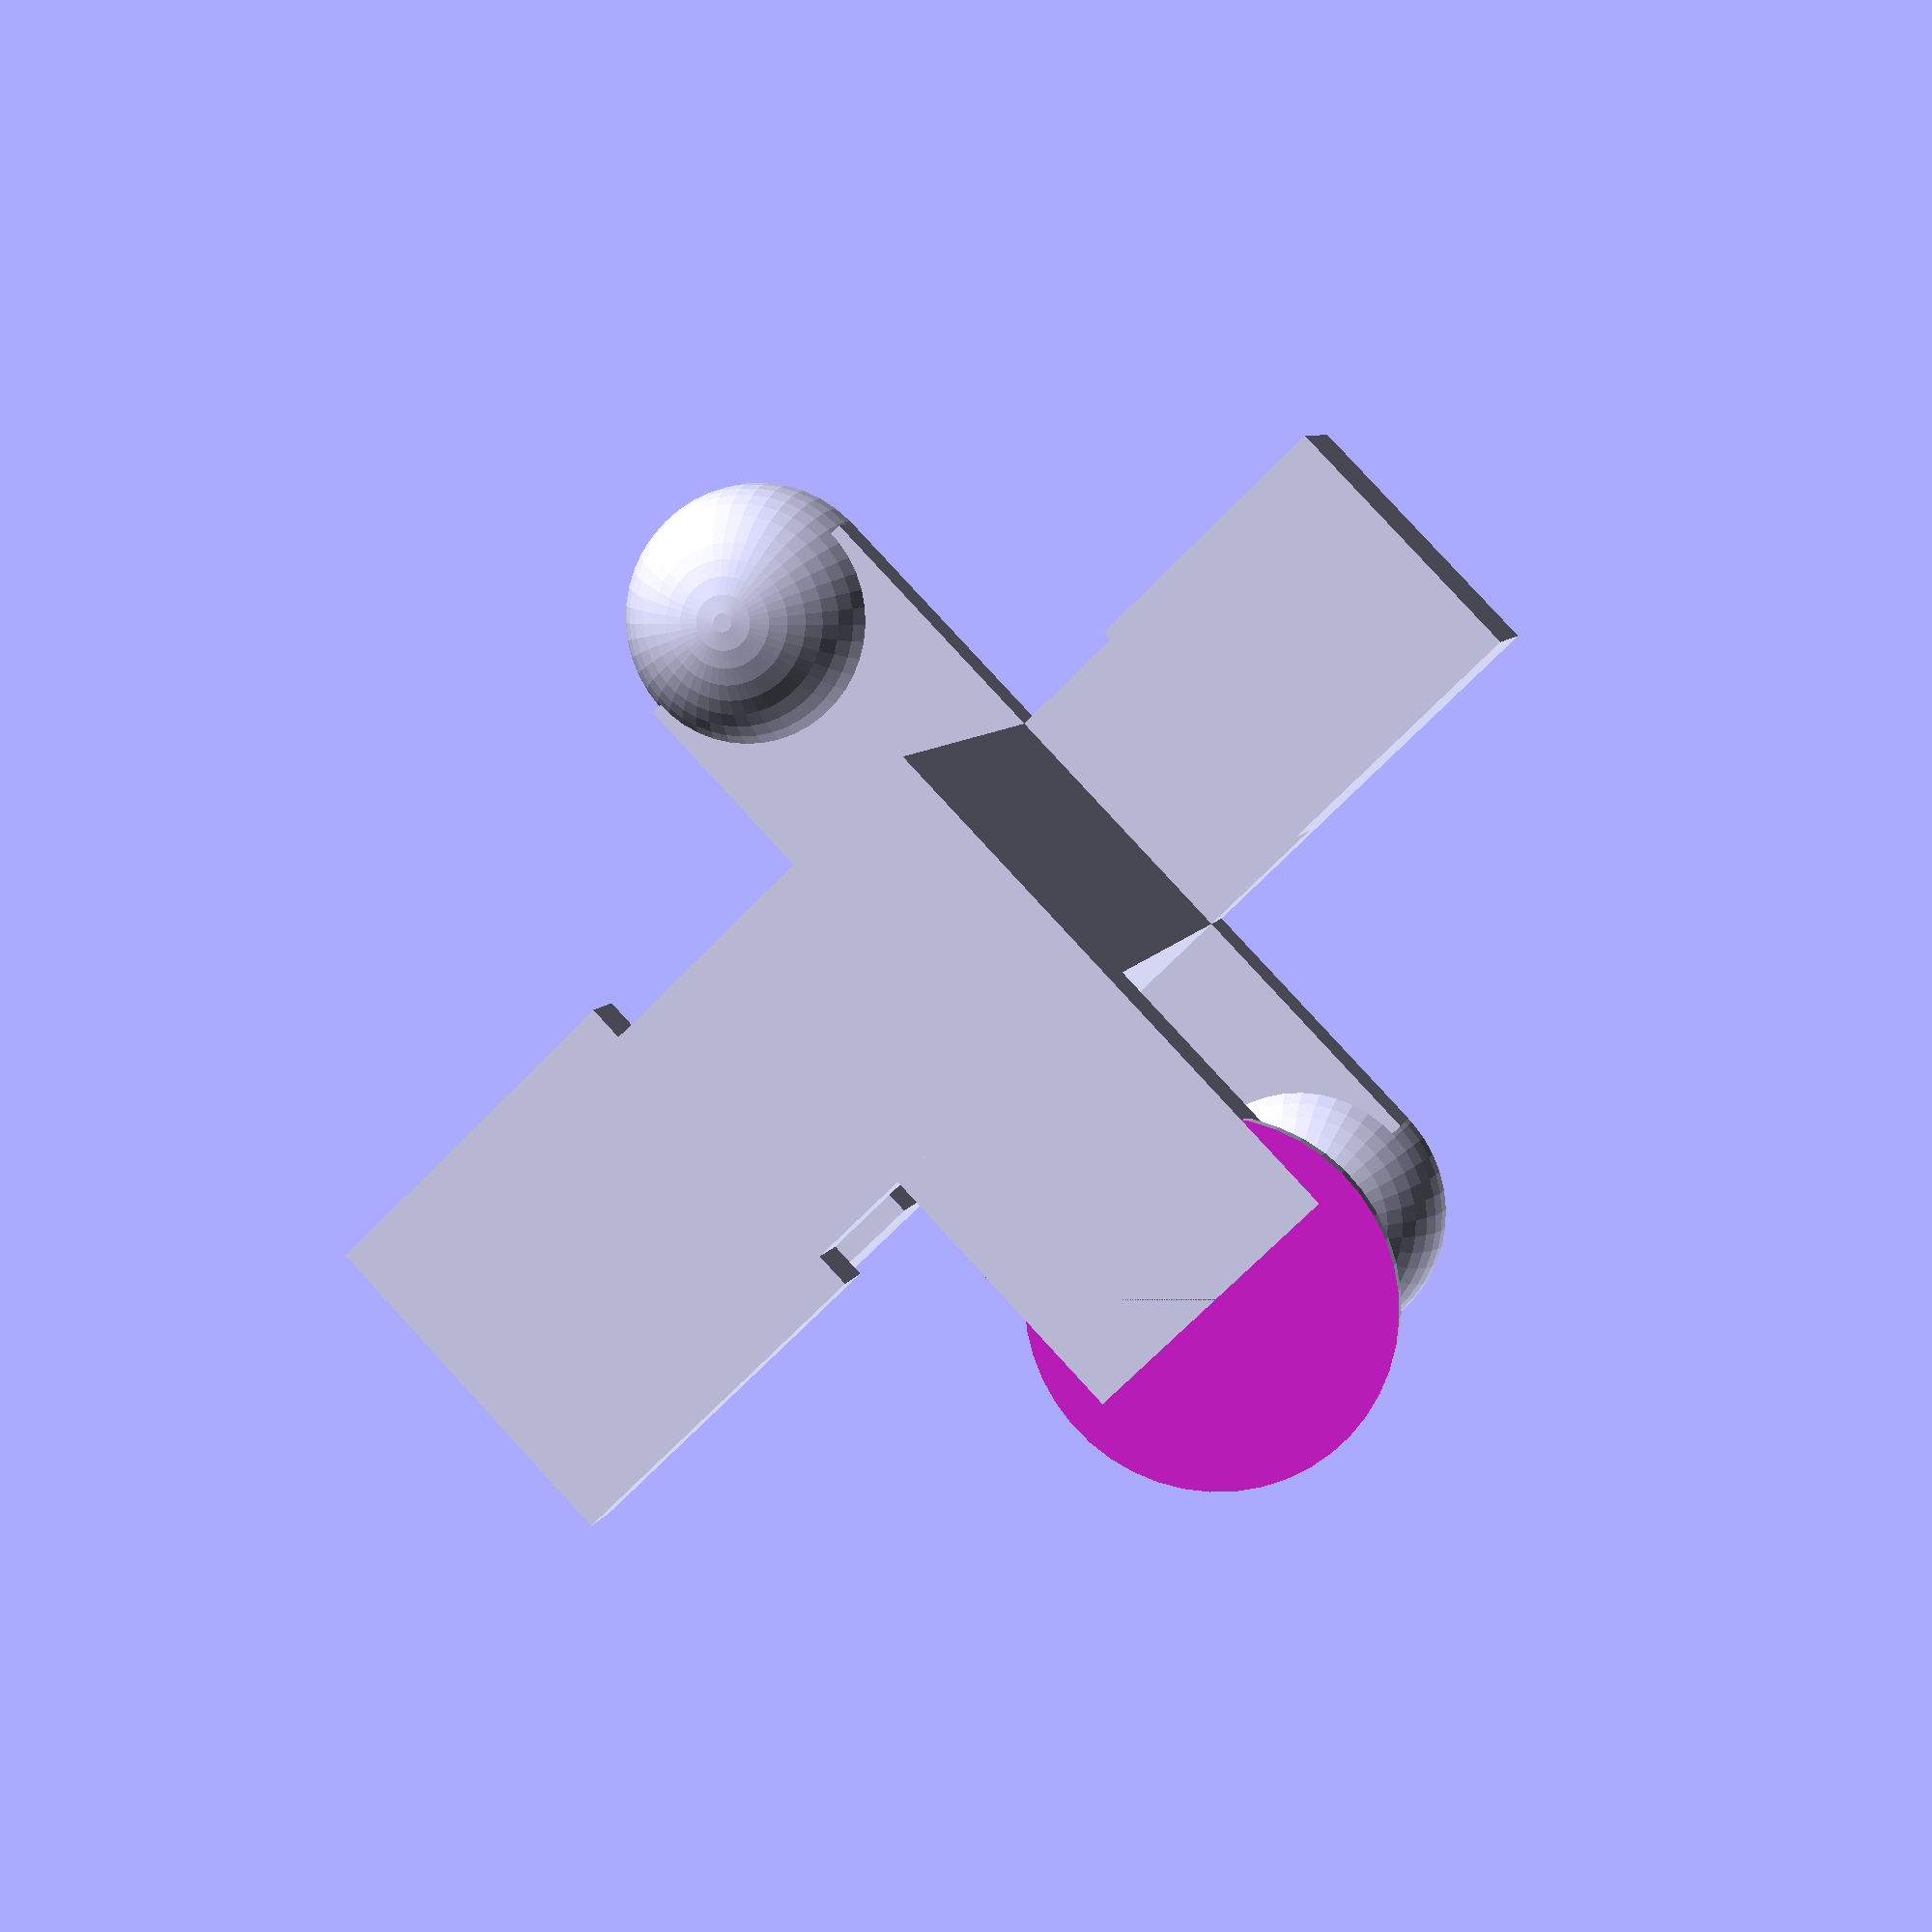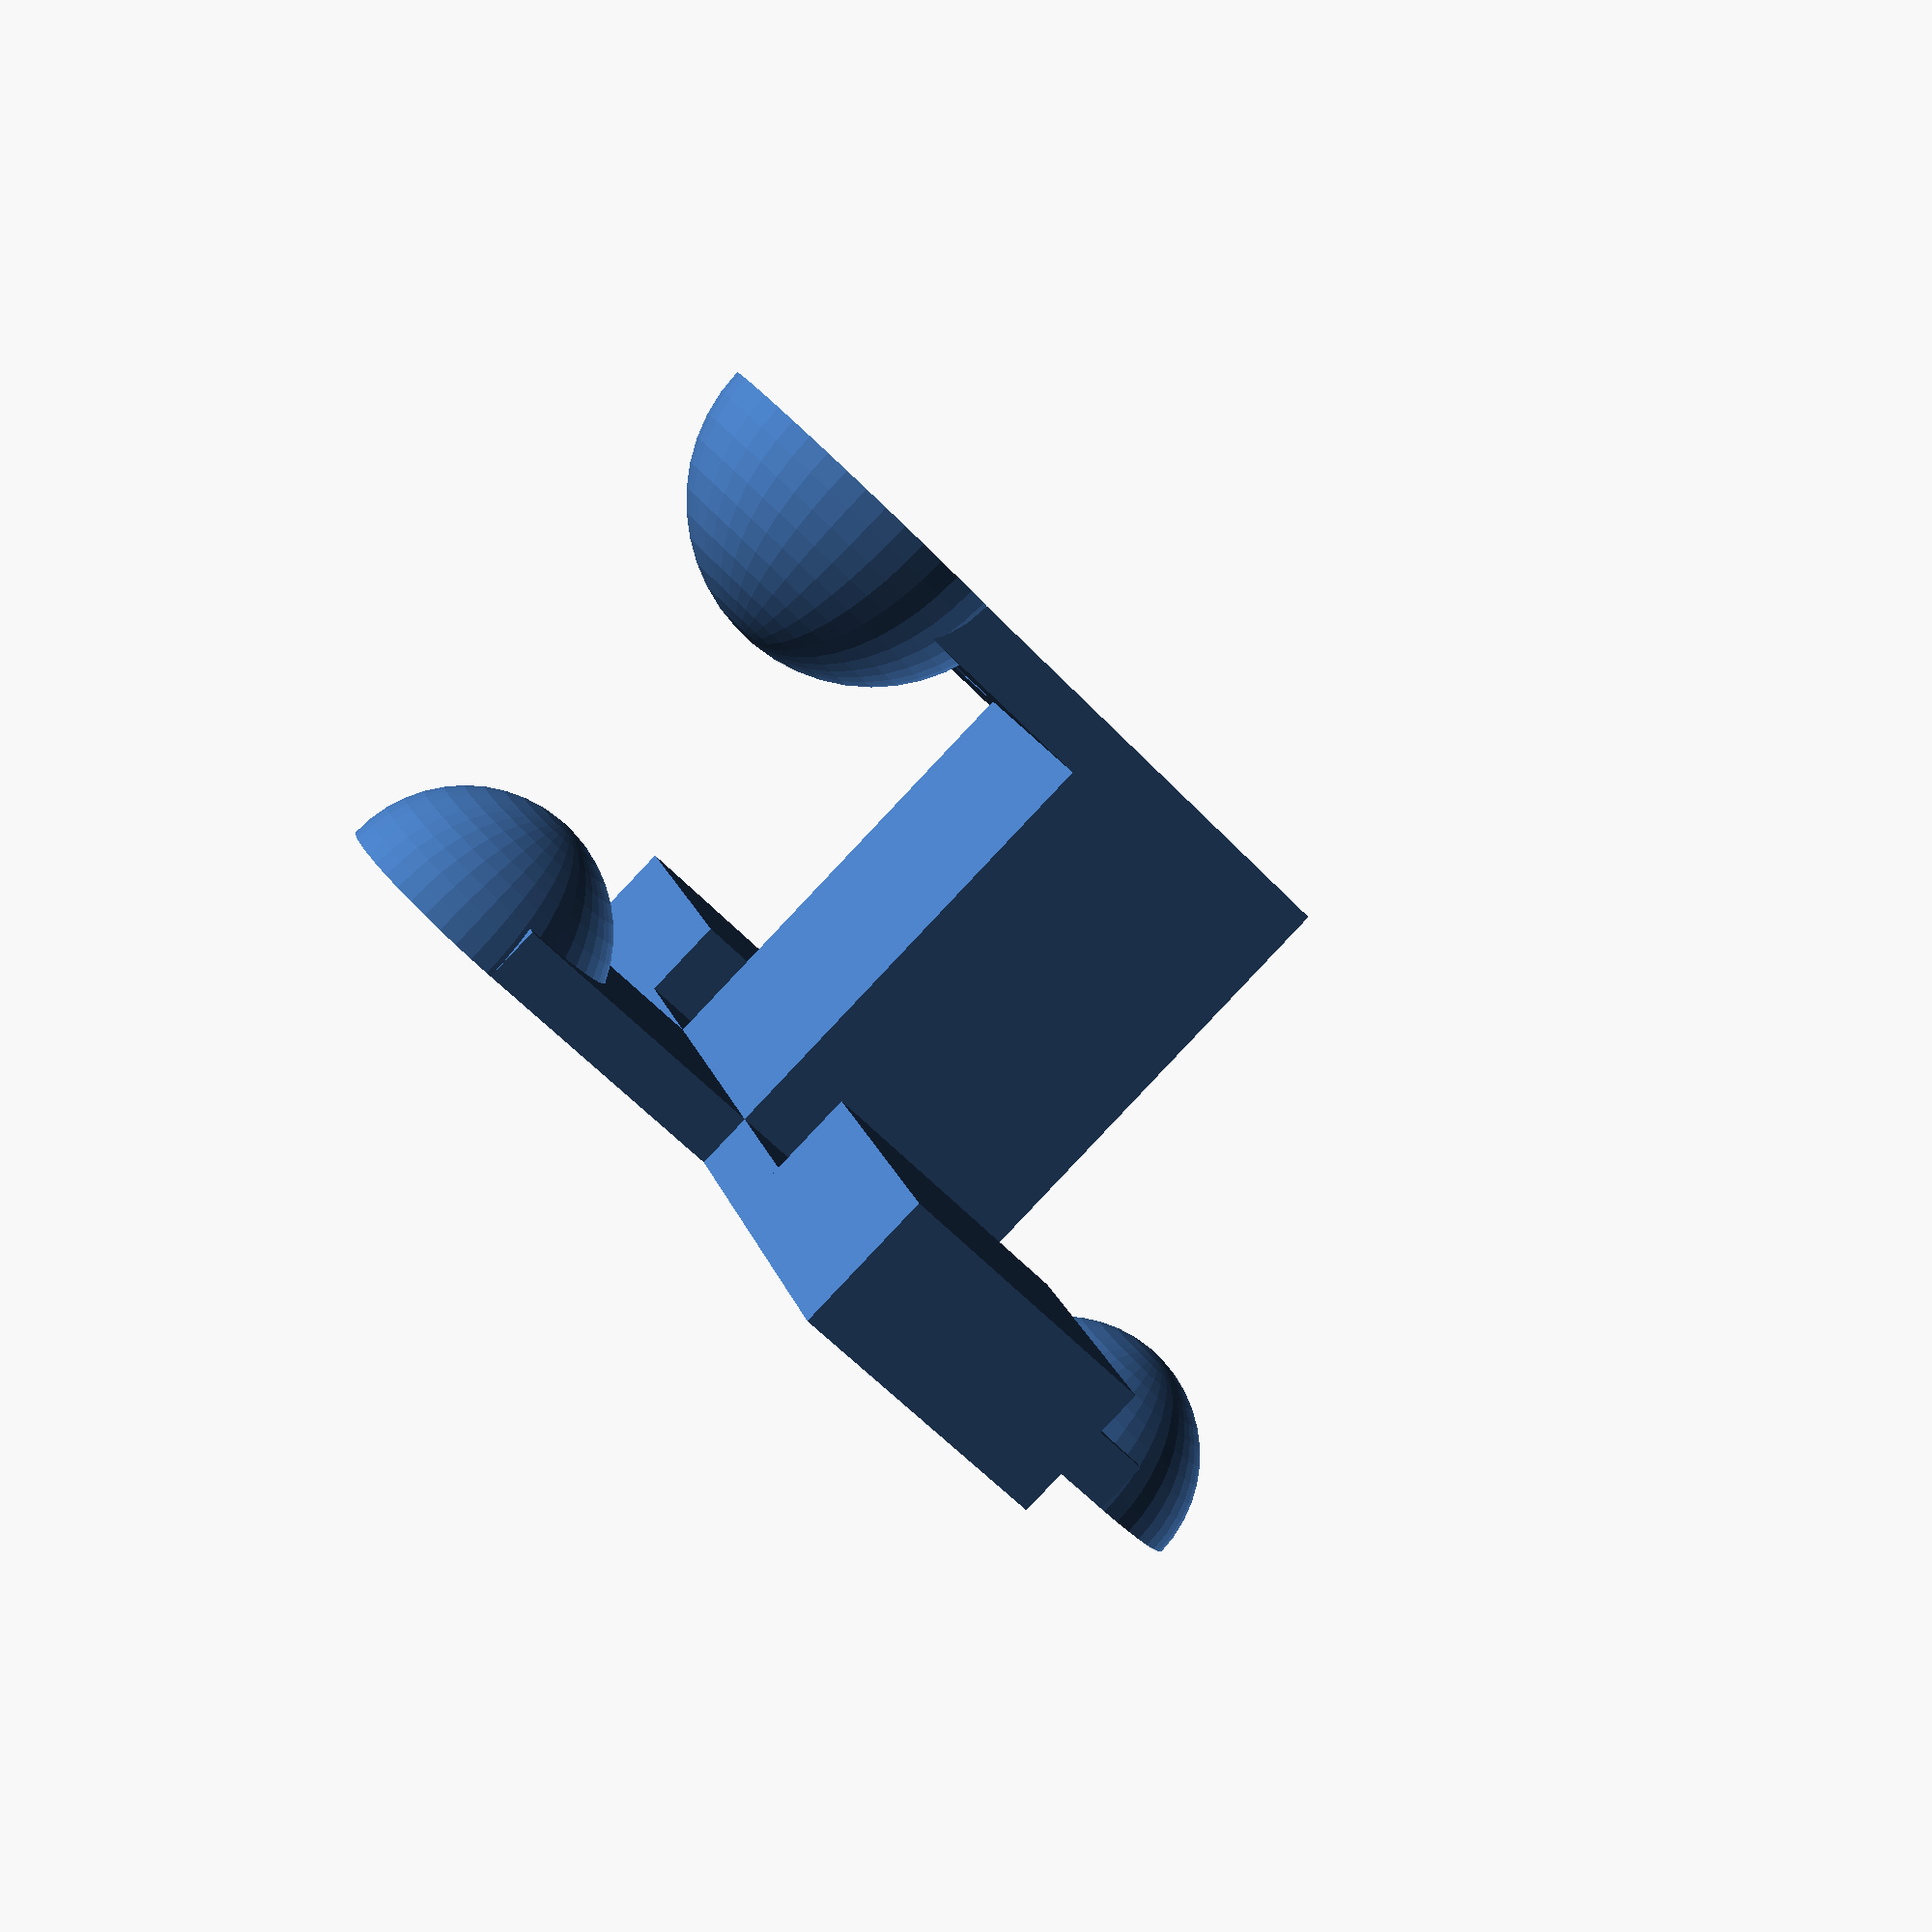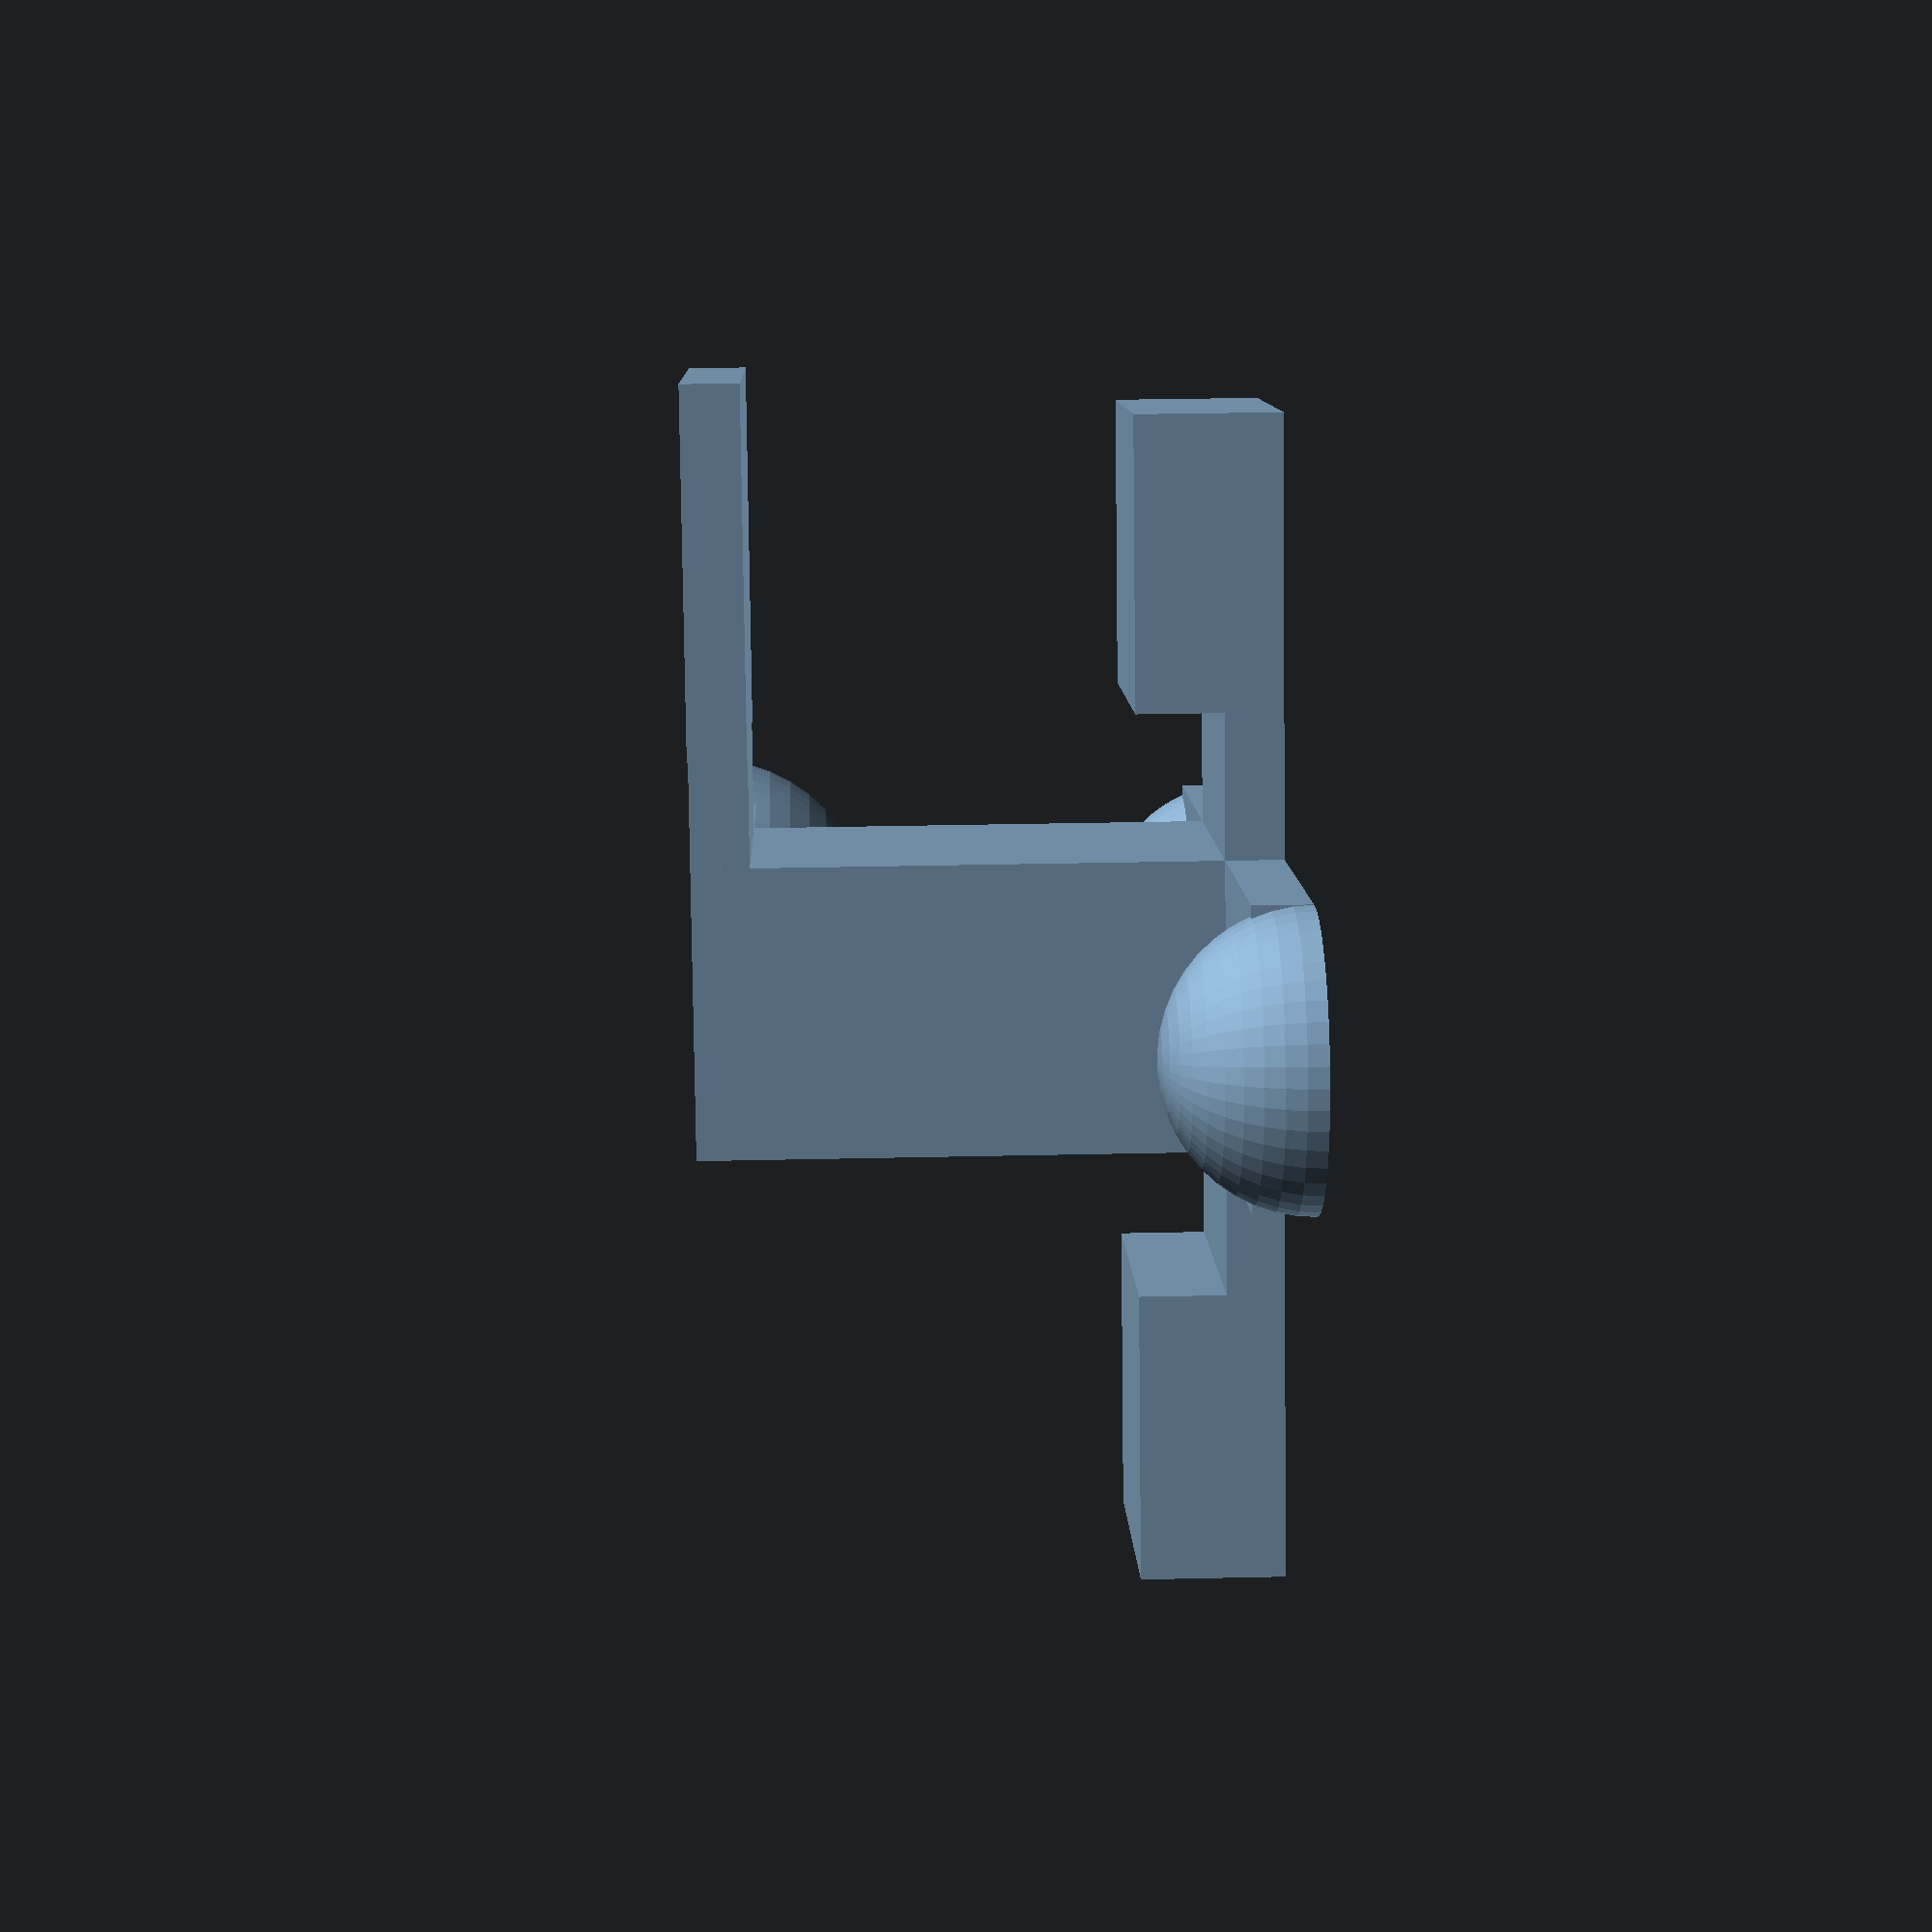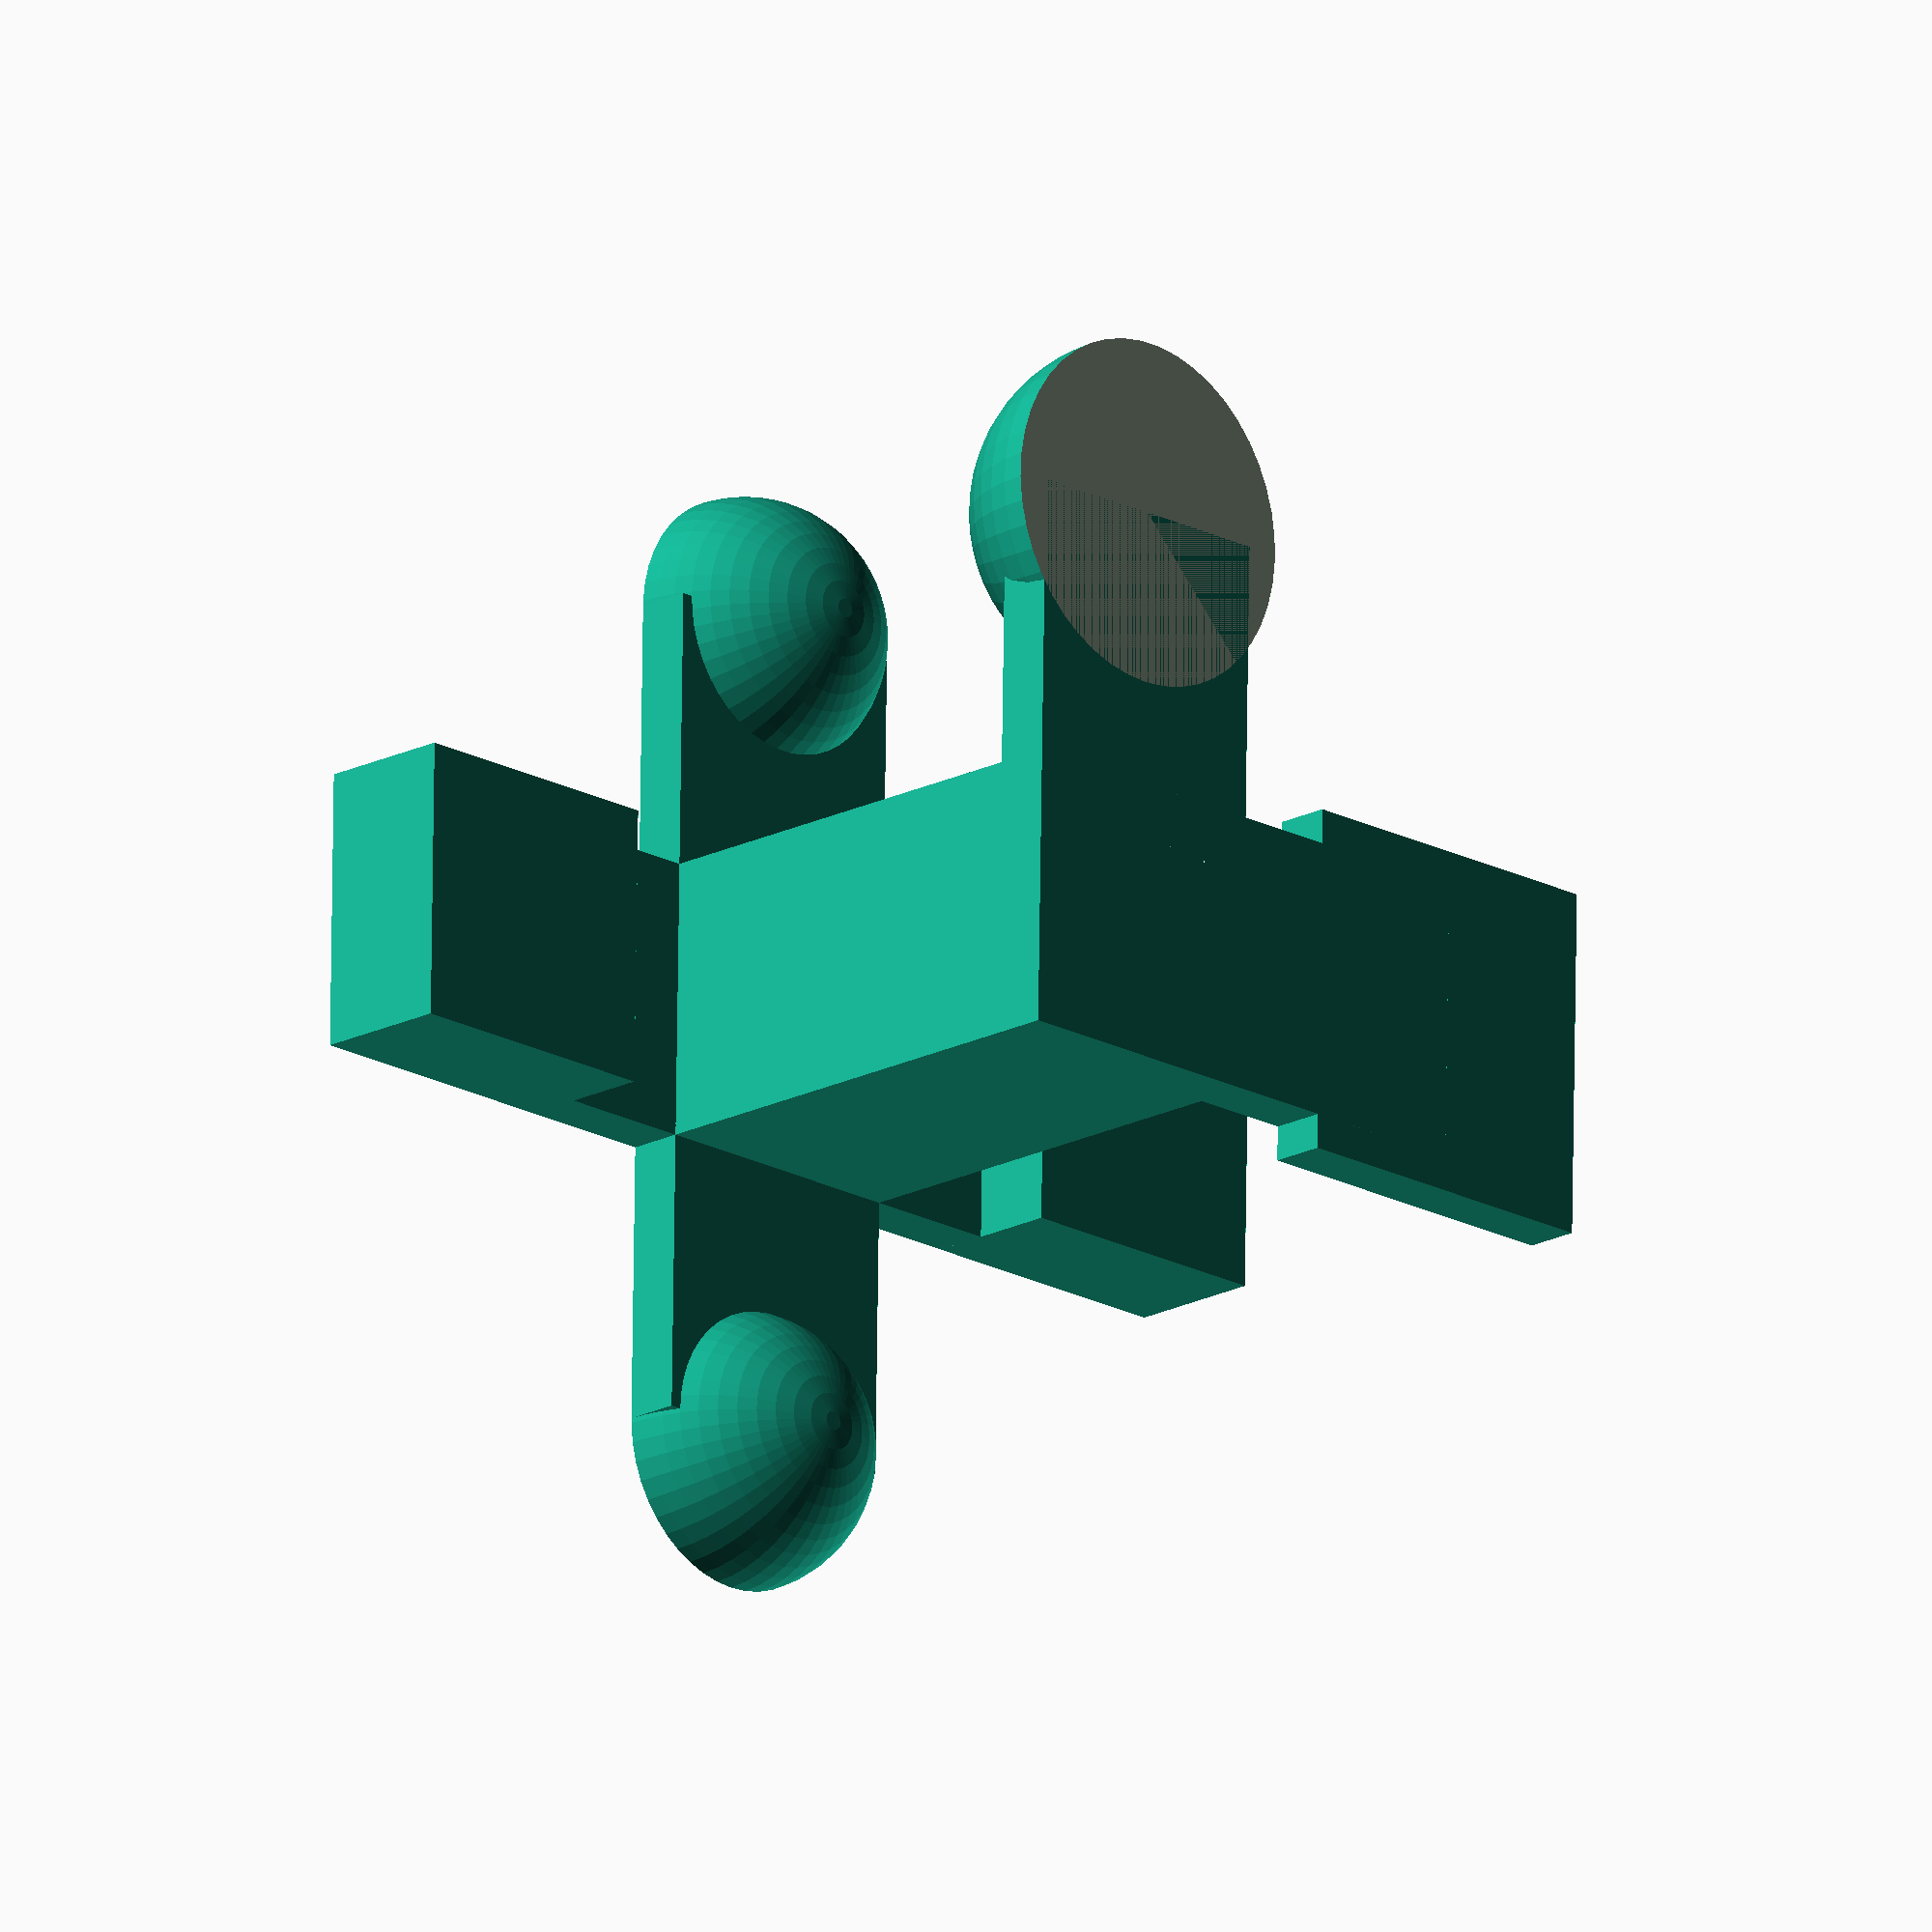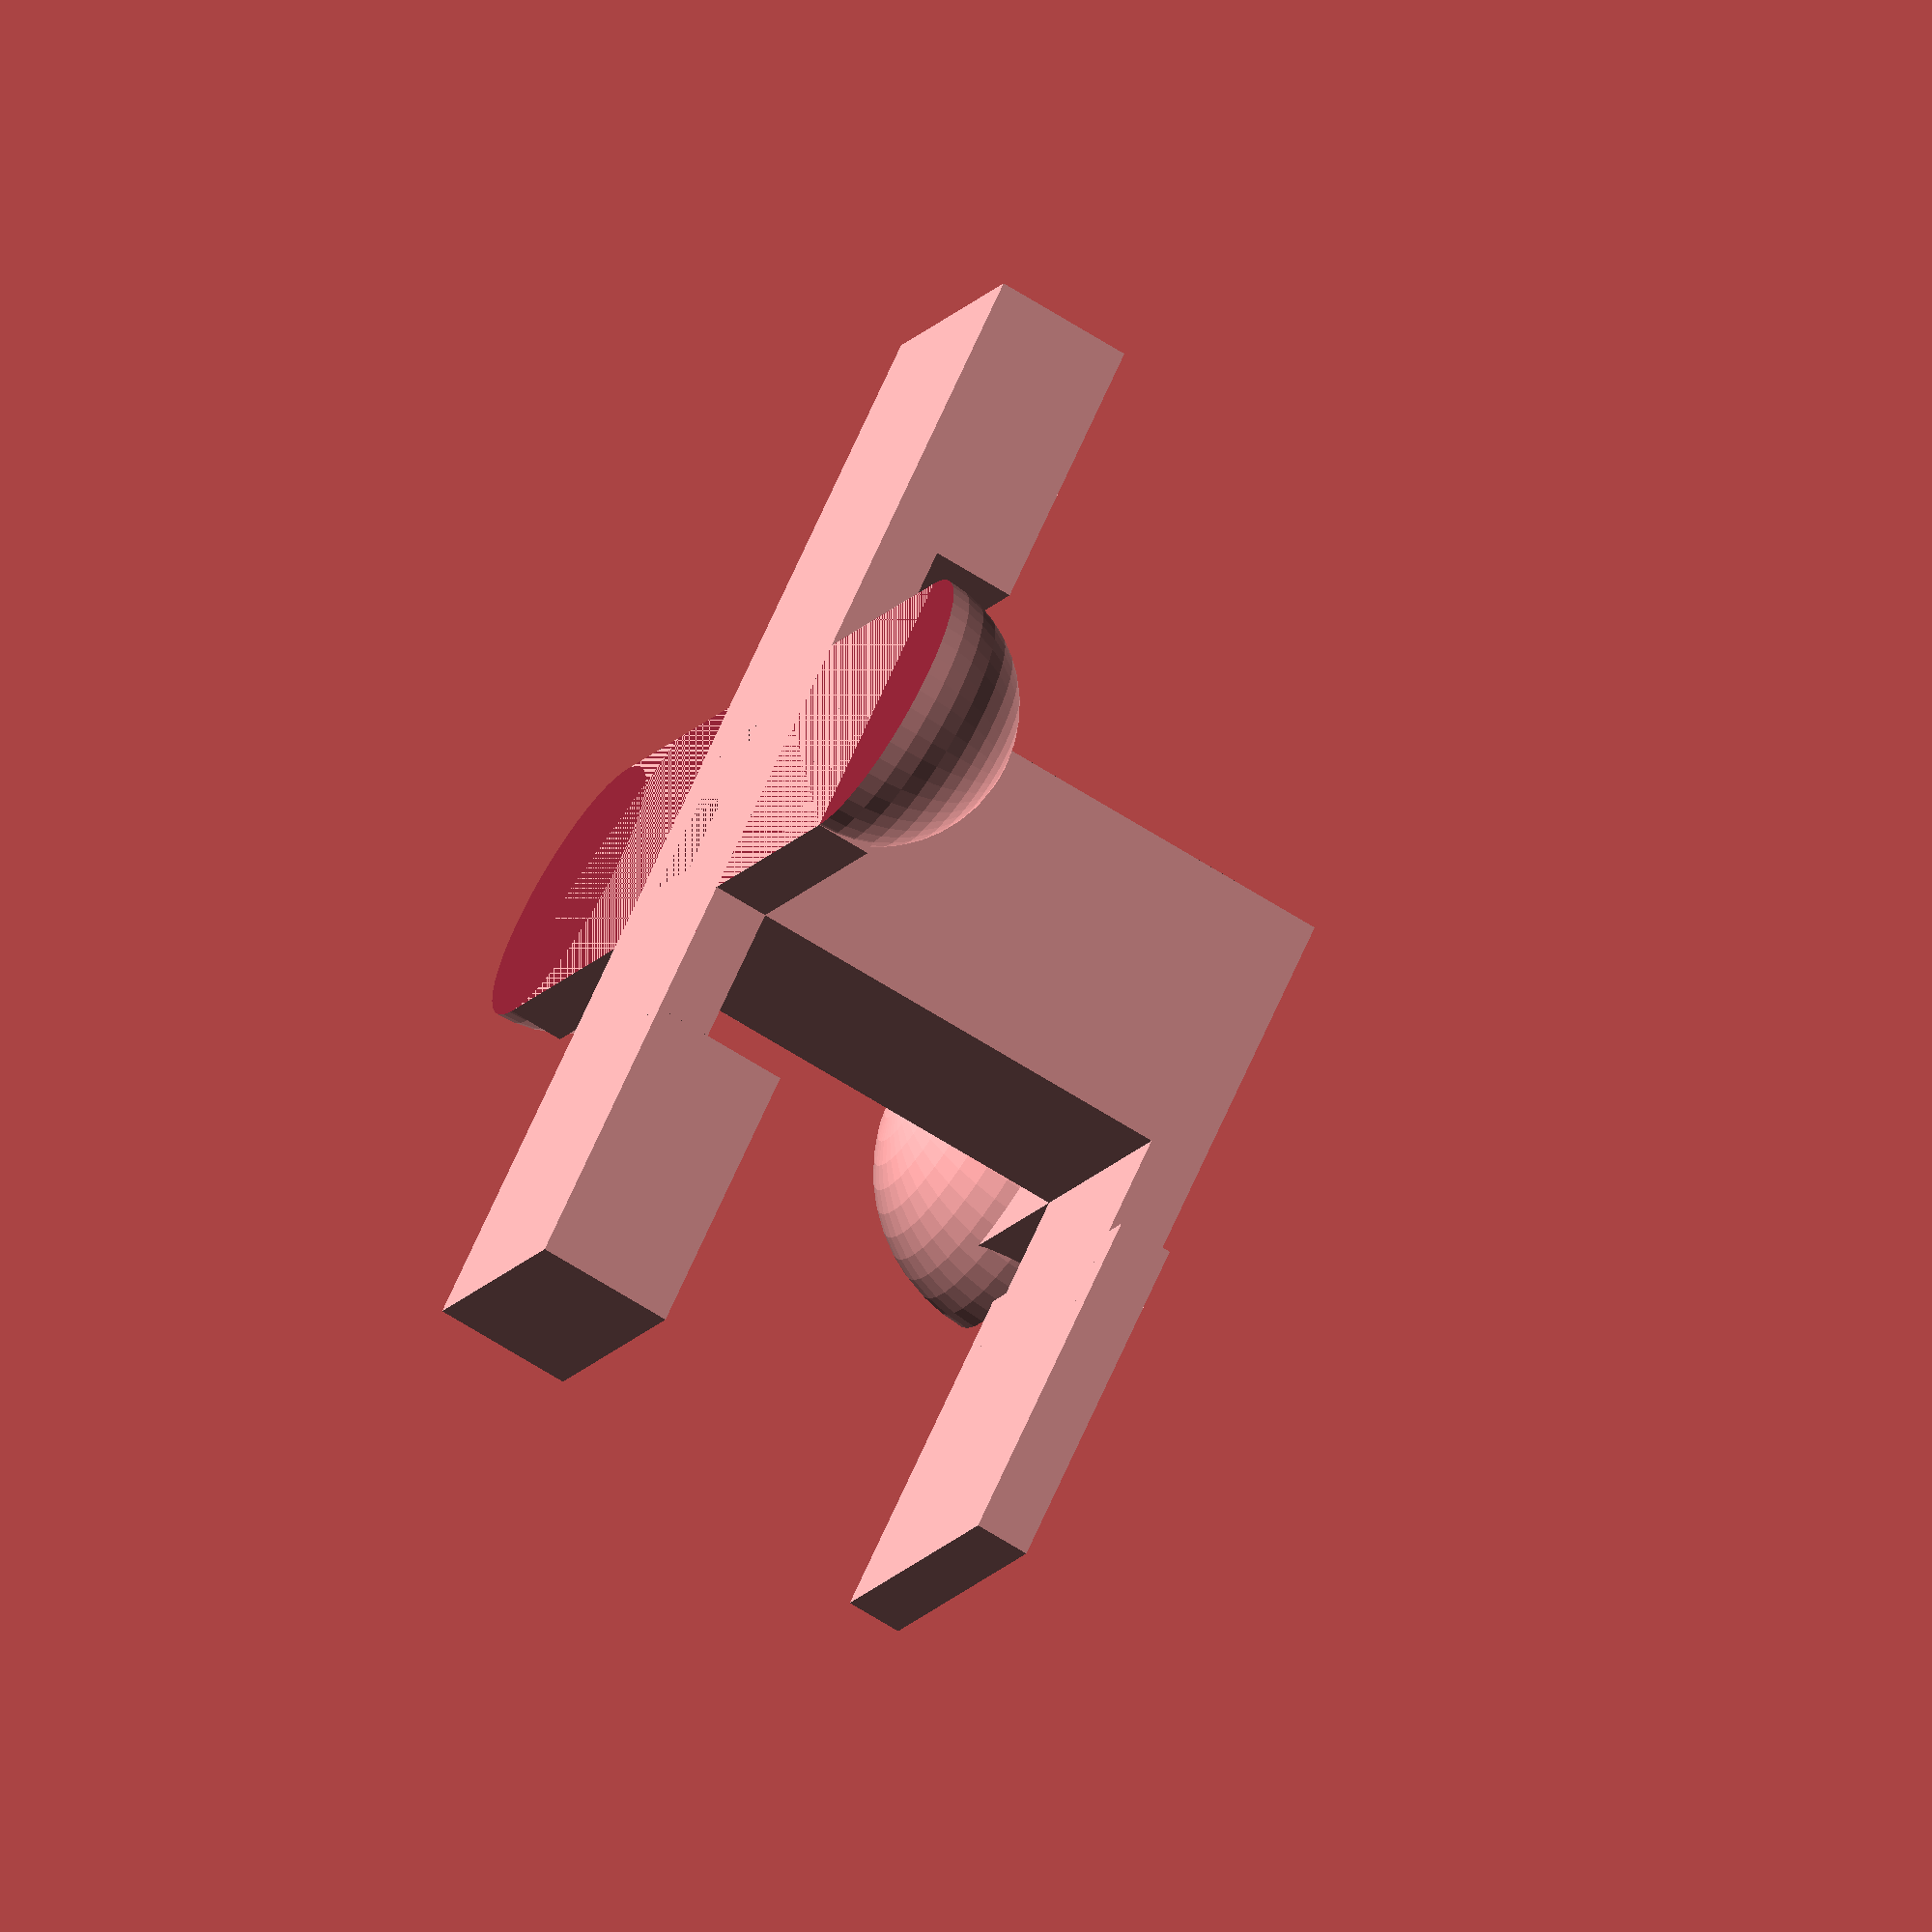
<openscad>
//--------------------------------------------
// Support Test
// 
// by Dotdash32 (JDeWitt)
// https://github.com/dotdash32
//
// rendering aids
// $fa = 3; //min segment angle
// $fs = 0.5; // min segment size
//--------------------------------------------

$fn=45; // number of segments

//parameters
thickness = 2; //primary thickness of walls
height = 20; //height of tower
length = 15; //extension of objects from tower
width = 10; // width of extension tabs, also controls feature size
bottomPerimeterMultiplier = 1.25; //how much extra for parts with matieral under (test "Everywhere" supports)
towerSize = 10; //diameter of riser tower

module FloatingSphere(length, width, rotation) { 
// Create a sphere floating in air with a dangling tab
// rotate about center point with 'rotation' for both sphere and cube
    rotate([0,0, rotation]){
        union() {
            translate([length/2,0,-thickness/2]) cube([length, width, thickness], center=true);
            difference() {
                translate([length, 0,0]) sphere(d=width);
                translate([length, 0, width]) cube(width*2,center=true);
            }
        }
    }
}

module FloatingCube(length, width, rotation) {
// Create a cube floating in air with a dangling tab
    rotate([0,0,rotation]){
        union() {
            translate([length/2,0,-thickness/2]) cube([length, width, thickness], center=true);
            translate([length,0, -width/4]) cube([width,width,width/2], center=true);
        }
    }
}

module SupportTest(length, width, towerSize) {
    union() {
        //create bottom tab for floating sphere
        difference() {
            translate([-length,0,0]) sphere(d=width*bottomPerimeterMultiplier);
            translate([-length,0,-width*bottomPerimeterMultiplier/2]) cube(width*bottomPerimeterMultiplier,center=true);
        }
        
        translate([-length/2,0,thickness/2]) cube([length,width,thickness],center=true);

        // create bottom tab for floating cube
        translate([0,-length,thickness/2]) cube([width*bottomPerimeterMultiplier,width*bottomPerimeterMultiplier,thickness],center=true);
        translate([0,-length/2,thickness/2]) cube([width,length,thickness],center=true);

        // finish bottom with little circle
        translate([0,0,thickness/2]) cube([towerSize, towerSize,thickness], center=true);

        translate([0,0,height/2]) difference() {
            union() {
                cube([towerSize, towerSize, height],center=true); // main tower
                translate([0,0,height/2]) {
                    FloatingSphere(length, width,180);  //sphere for Everywhere
                    FloatingCube(length, width, 270);   //cube   for Everywhere
                    FloatingSphere(length, width,0);    //sphere for Touching Buildplate
                    FloatingCube(length, width,90);     //cube   for Touching Buildplate
        }
            }
            cube([towerSize-2*thickness, towerSize-2*thickness, height],center=true); // hollow center
        }
        
    }
}

SupportTest(length,width,towerSize); //

</openscad>
<views>
elev=173.6 azim=134.2 roll=346.5 proj=p view=wireframe
elev=267.5 azim=21.1 roll=43.4 proj=p view=solid
elev=147.9 azim=22.7 roll=271.8 proj=p view=solid
elev=198.2 azim=268.9 roll=44.7 proj=o view=wireframe
elev=66.4 azim=48.2 roll=57.5 proj=o view=solid
</views>
